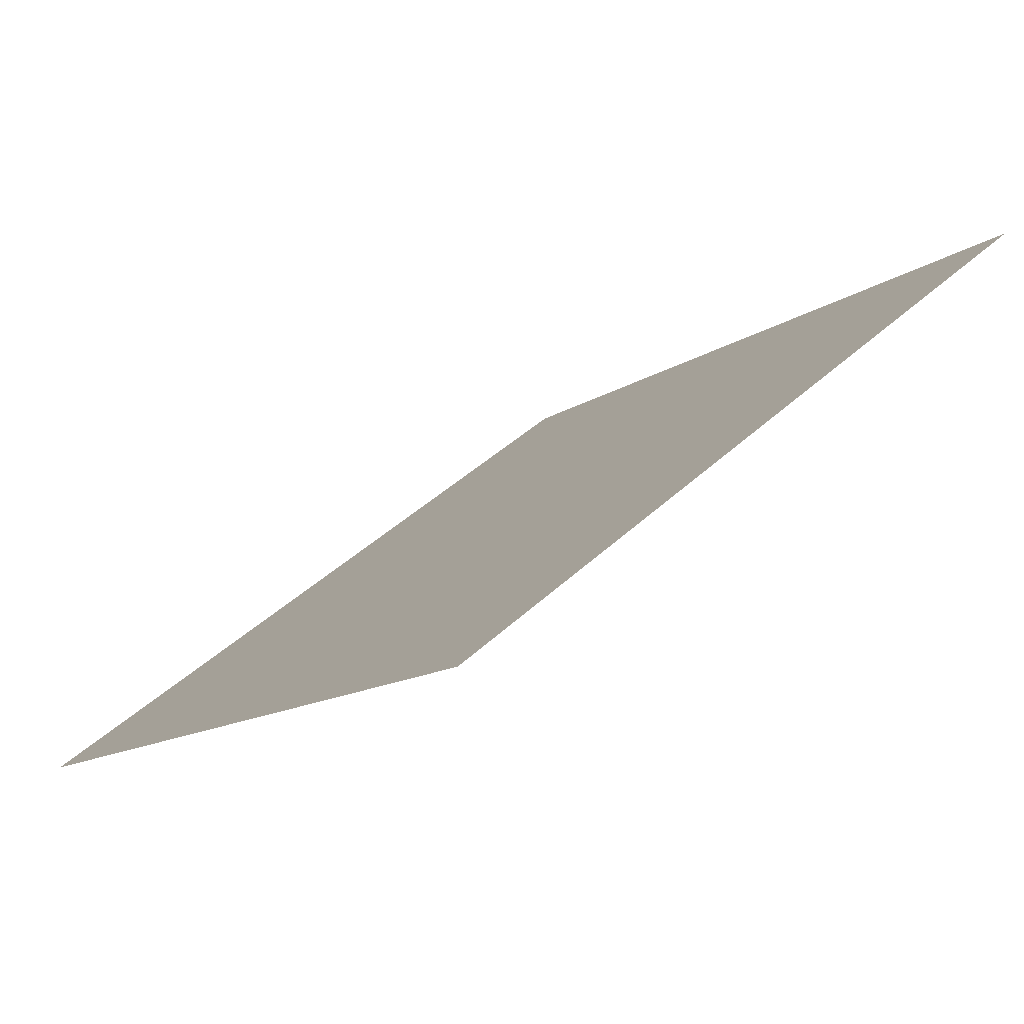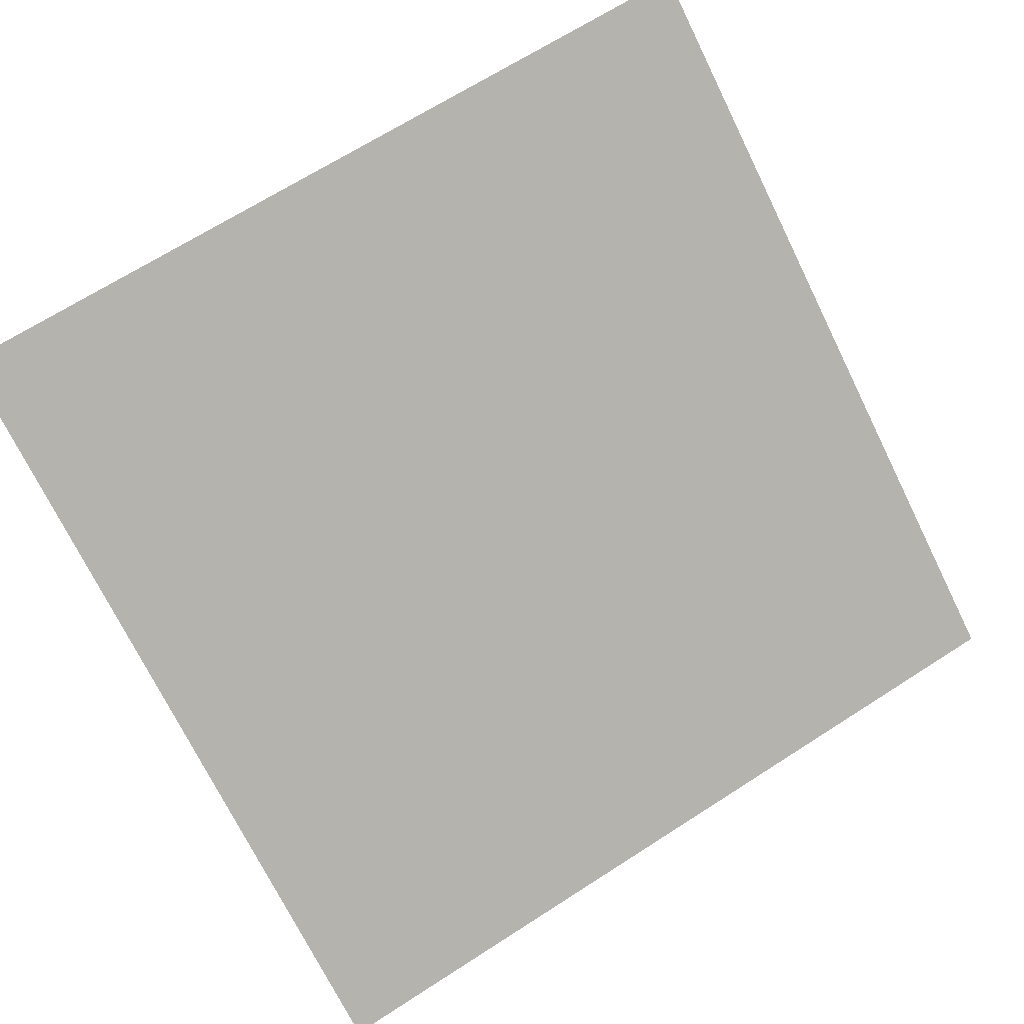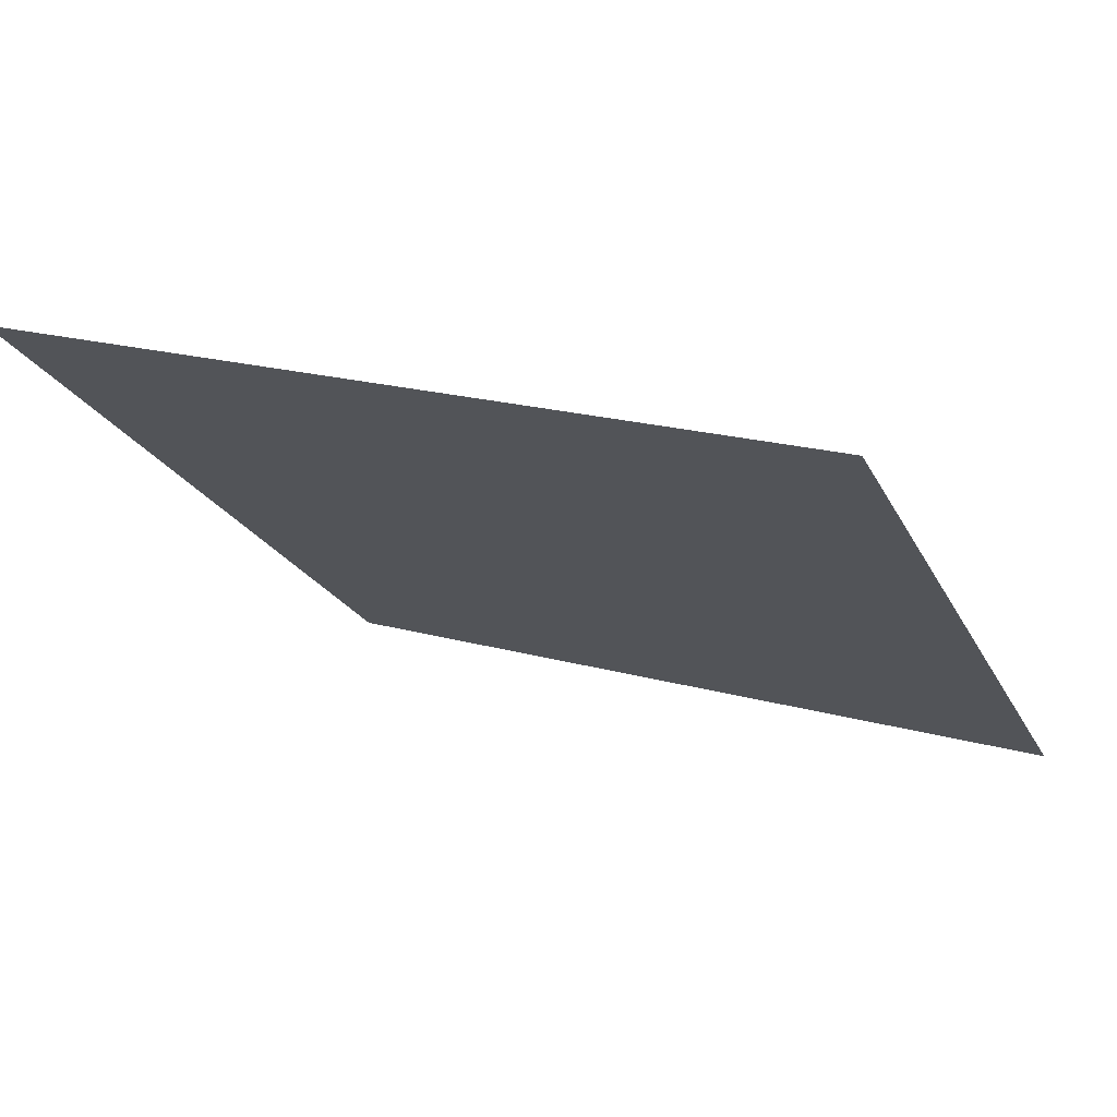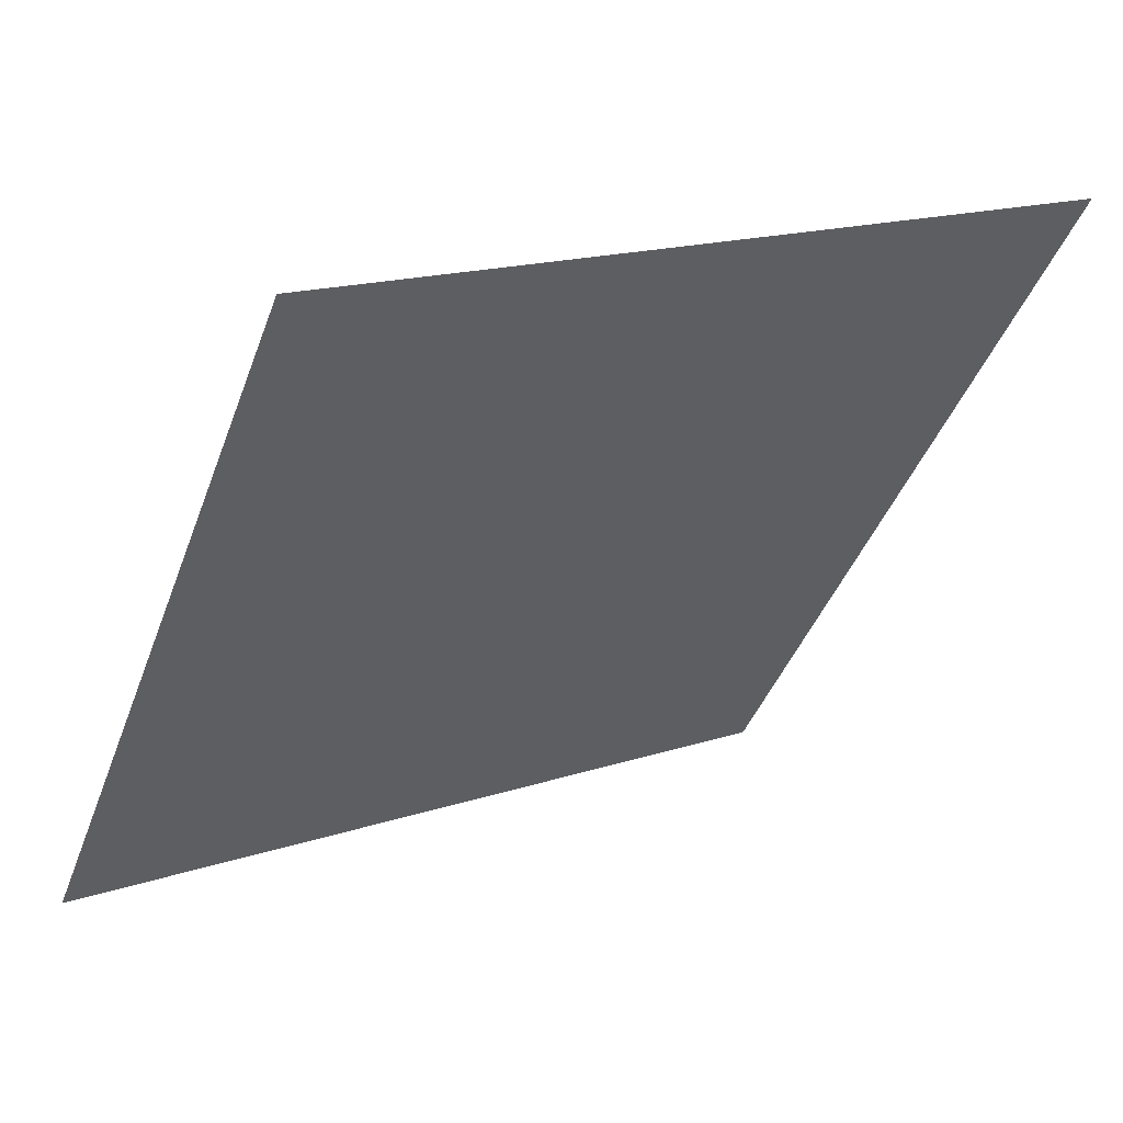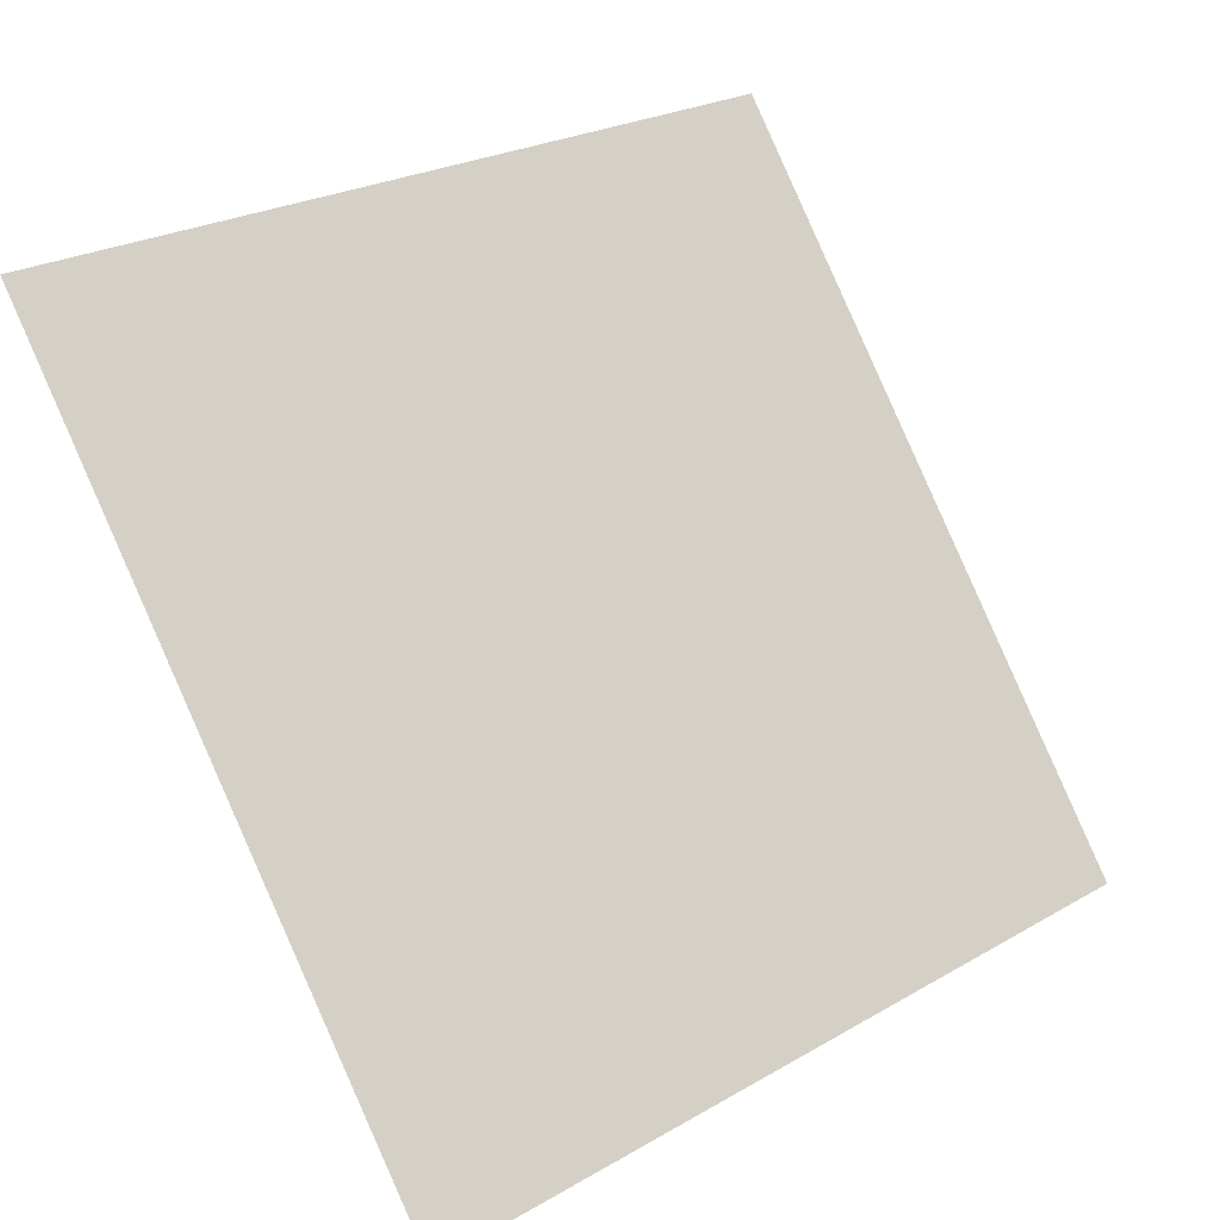
<metadata>
{"format":"obj","ext":"obj","renderer":"f3d","projection":"perspective","resolution":1024,"background":"white","views":[{"elev":-11.8,"azim":-123.2,"up":"+Y"},{"elev":65.6,"azim":147.8,"up":"+Y"},{"elev":18.0,"azim":26.8,"up":"+Y"},{"elev":16.0,"azim":144.8,"up":"+Z"},{"elev":25.8,"azim":-44.2,"up":"+Z"}]}
</metadata>
<code>
v 0.215 0.5095 0.1424
v 0.2084 0.5097 0.1425
v 0.2085 0.5136 0.1478
v 0.2151 0.5134 0.1477
f 4 3 2 1

</code>
